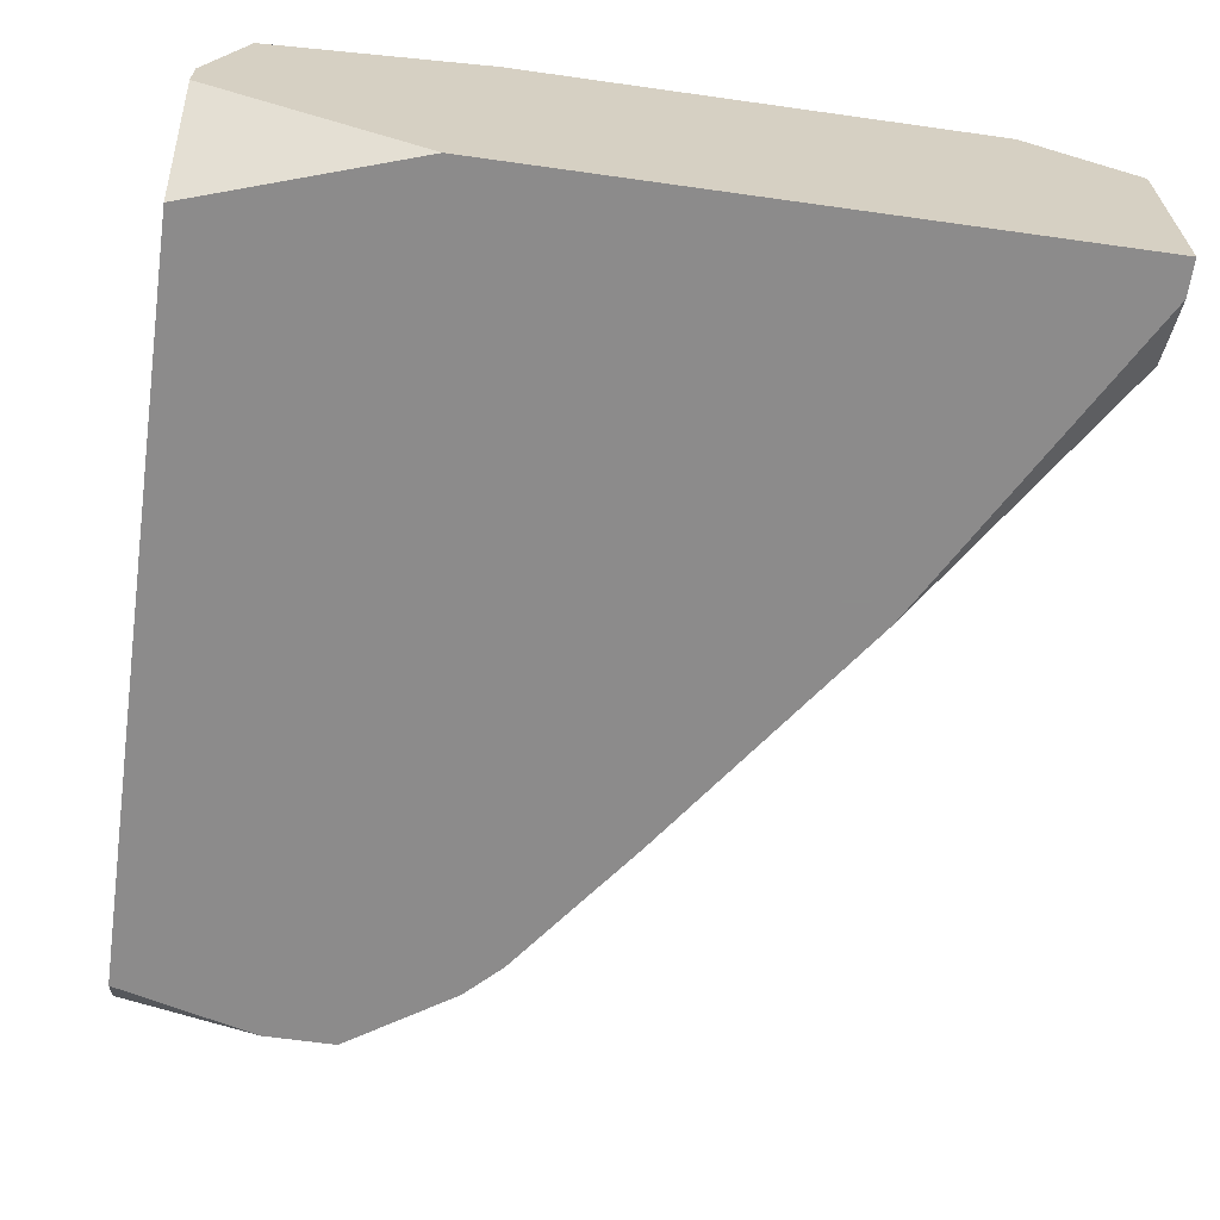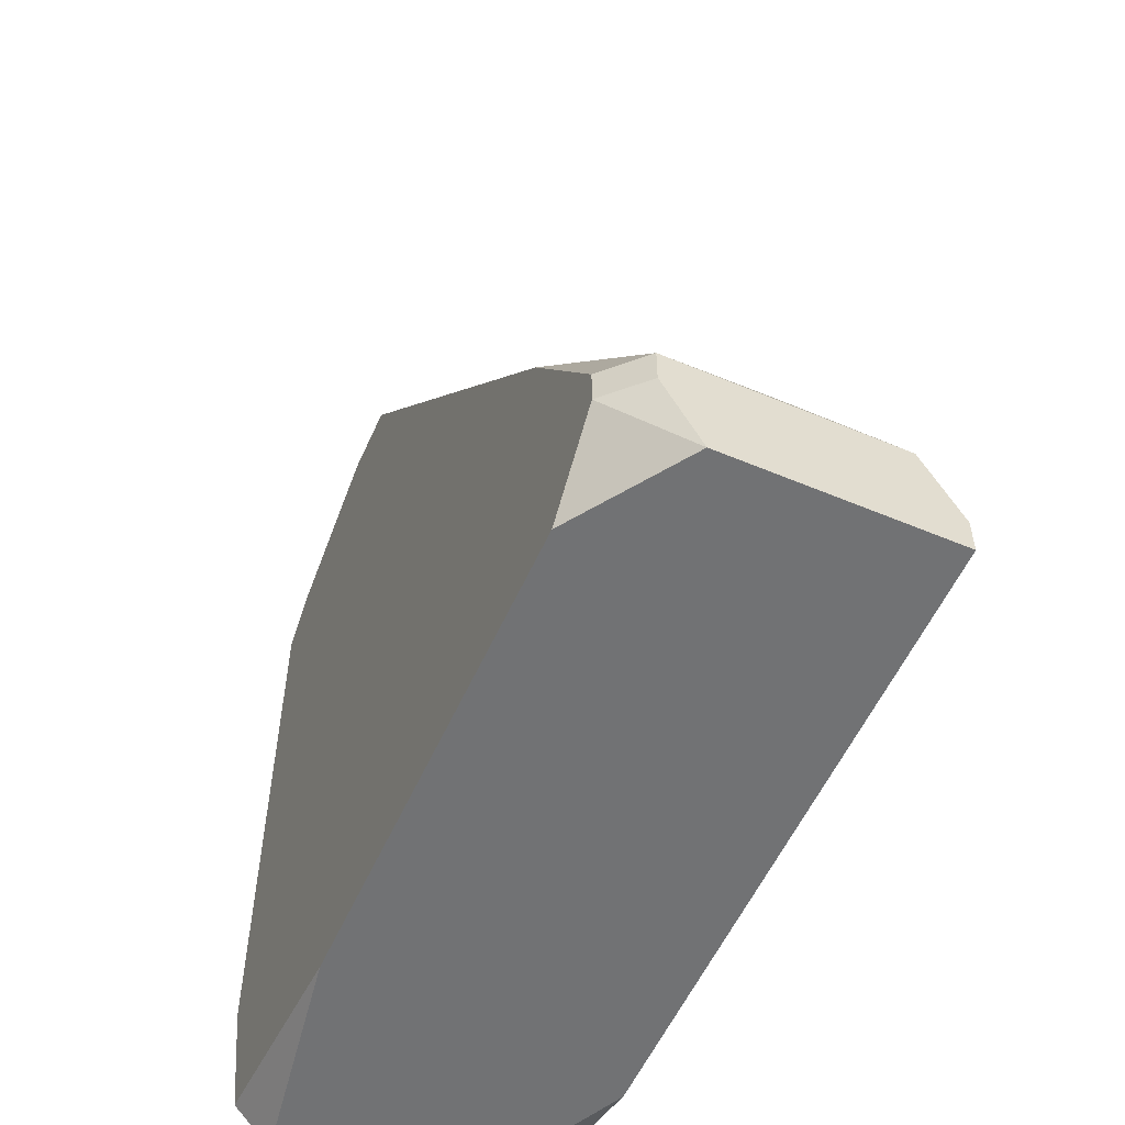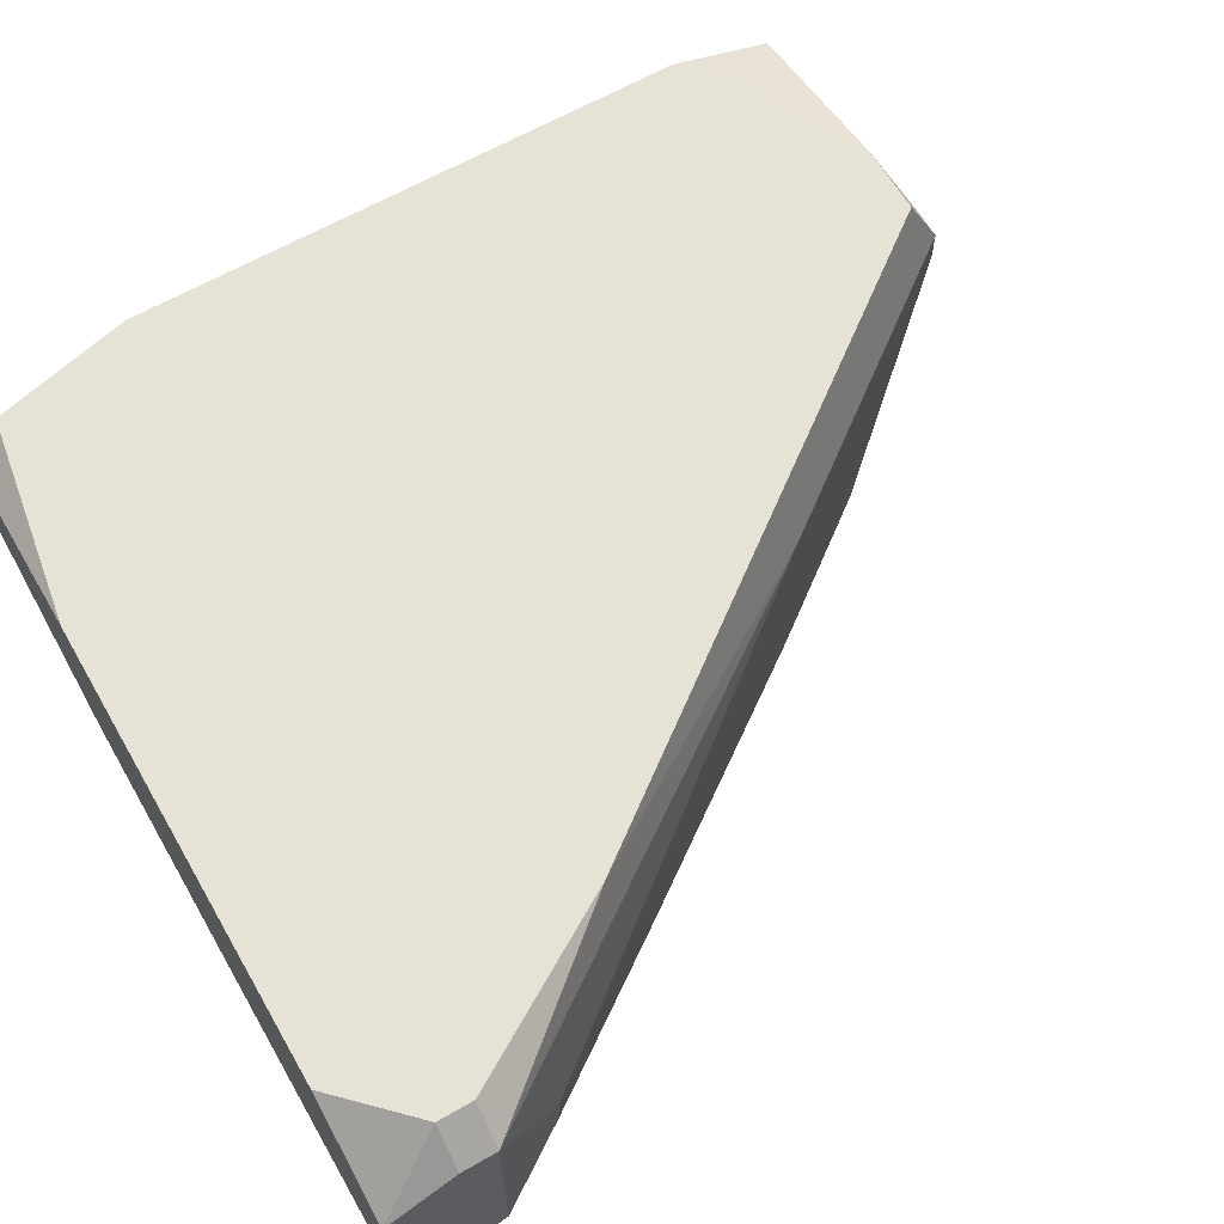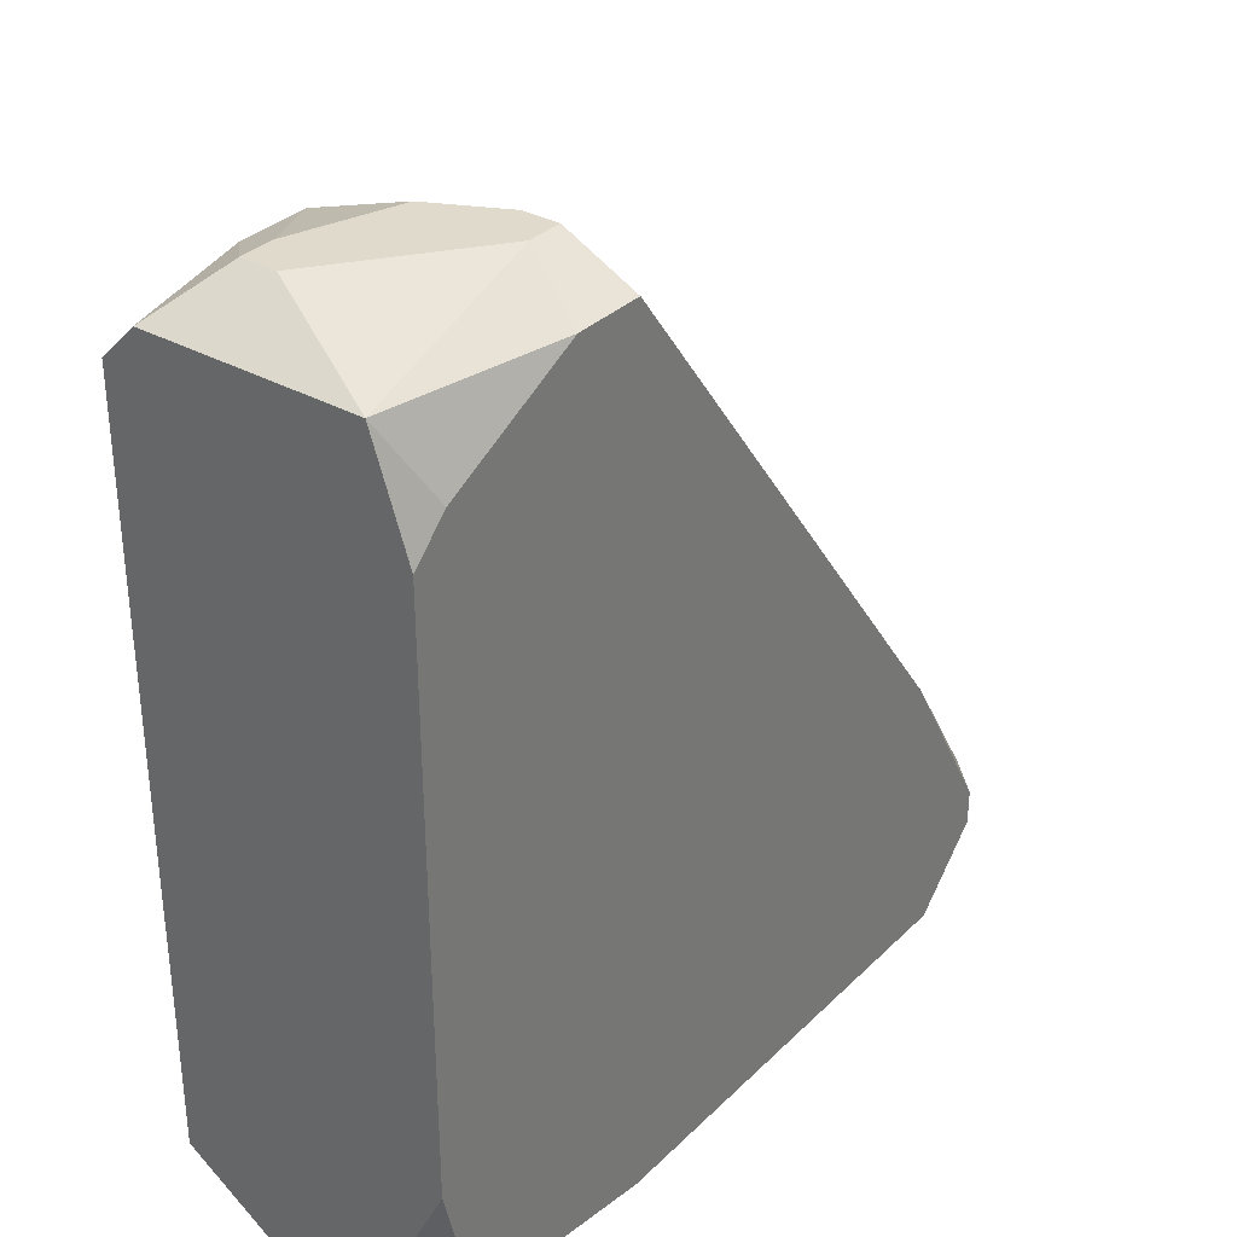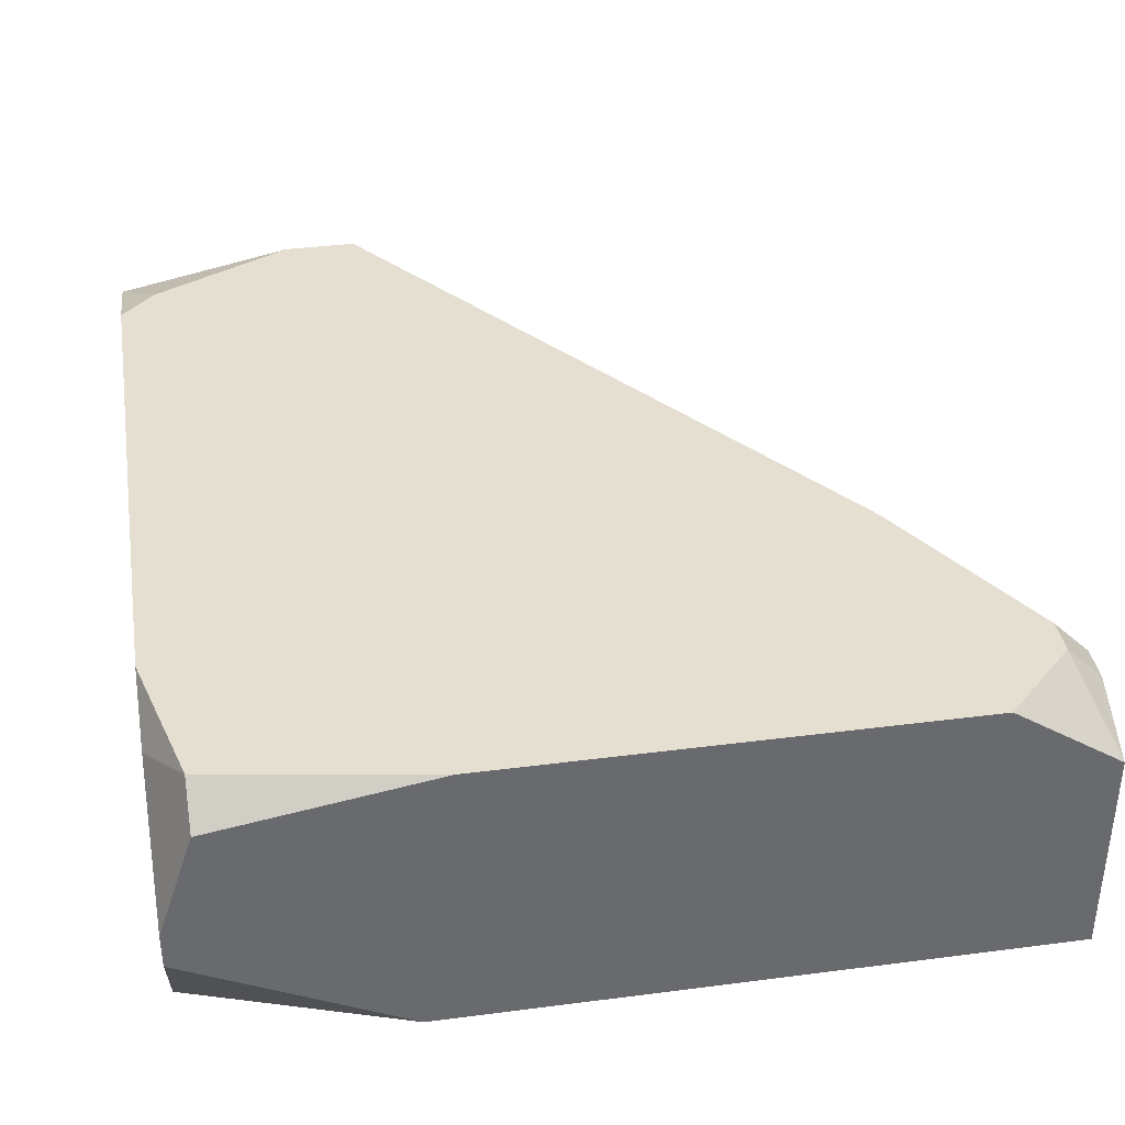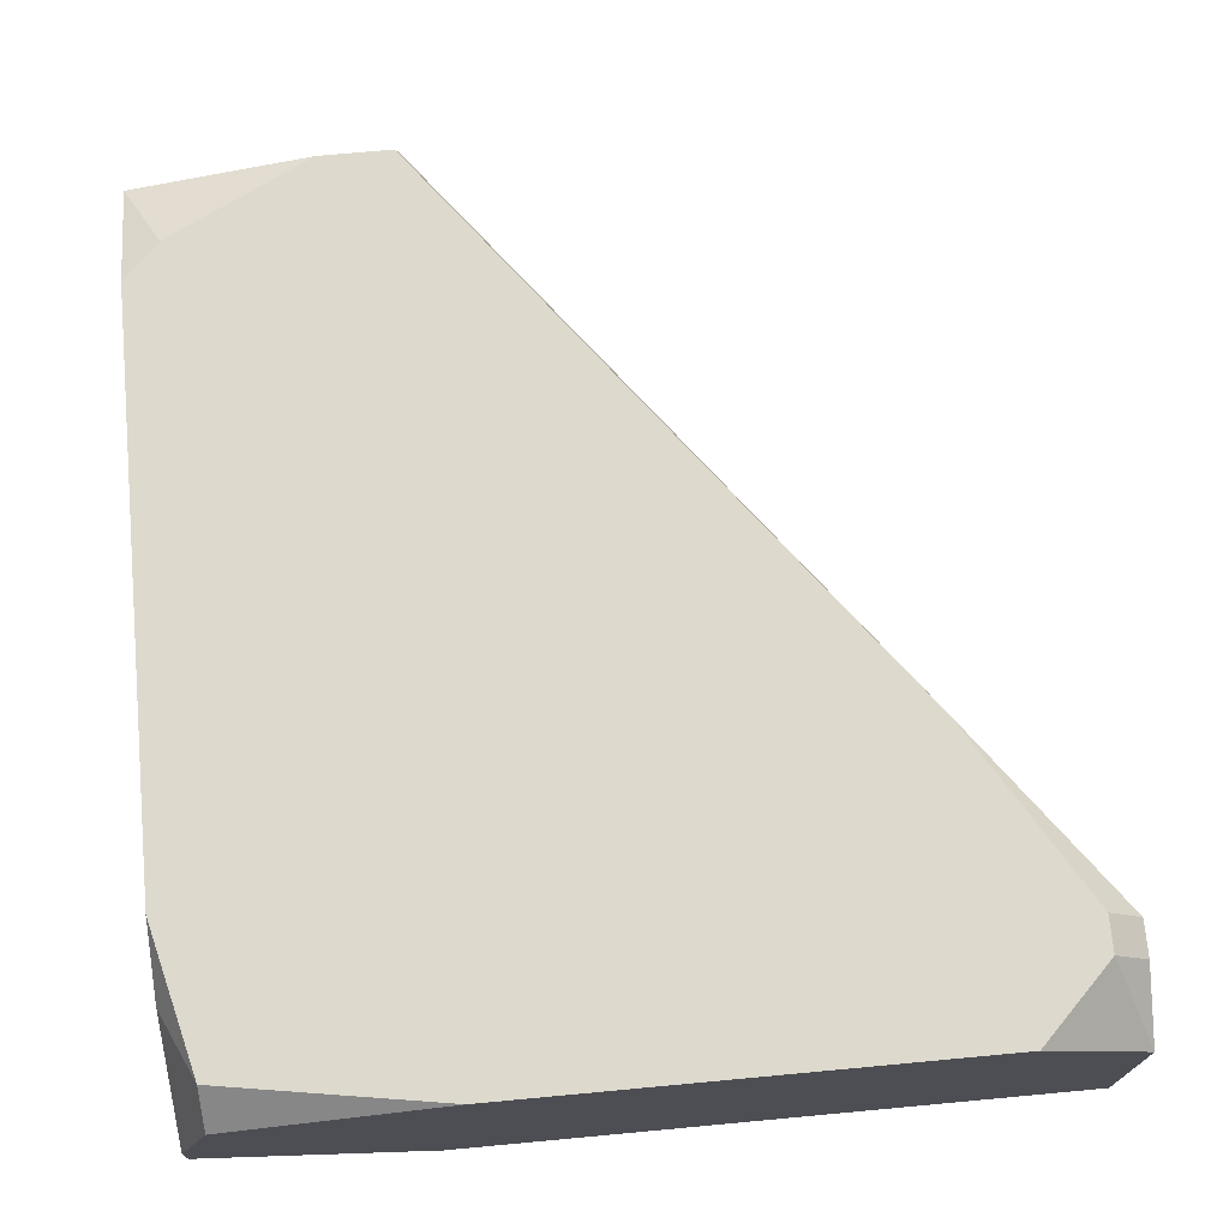
<metadata>
{"format":"obj","ext":"obj","renderer":"f3d","projection":"perspective","resolution":1024,"background":"white","views":[{"elev":-64.0,"azim":171.9,"up":"+Y"},{"elev":-55.5,"azim":-113.9,"up":"+Z"},{"elev":63.7,"azim":-120.0,"up":"+Y"},{"elev":33.1,"azim":127.5,"up":"+Z"},{"elev":37.4,"azim":170.6,"up":"+Y"},{"elev":72.0,"azim":174.7,"up":"+Y"}]}
</metadata>
<code>
v 0.03005 8.155e-05 -0.04719
v 0.08724 0.01997 0.005027
v 0.08724 0.01997 -0.03476
v 0.08724 0.01749 0.01249
v 0.03005 8.155e-05 -0.0447
v 0.08724 0.01749 -0.03973
v 0.08724 0.01003 -0.04719
v 0.08724 0.007541 -0.04719
v 0.08724 0.002568 0.01249
v 0.08724 8.155e-05 0.01
v 0.08724 8.155e-05 -0.04222
v 0.08475 0.01997 0.007513
v 0.03005 0.002568 -0.03973
v 0.08475 0.01997 -0.0447
v 0.08475 0.01749 -0.04719
v 0.08227 0.007541 0.01497
v 0.08227 0.005055 0.01497
v 0.07978 0.005055 0.01497
v 0.0773 8.155e-05 0.01249
v 0.07481 0.01997 0.01249
v 0.07232 0.007541 0.01497
v 0.07232 8.155e-05 0.01249
v 0.06984 0.01997 0.01249
v 0.06984 0.015 0.01497
v 0.07232 0.015 0.01497
v 0.06984 0.01251 0.01497
v 0.07232 8.155e-05 -0.04719
v 0.03005 0.015 -0.04719
v 0.06984 0.01997 -0.04719
v 0.06486 8.155e-05 0.007513
v 0.06238 8.155e-05 0.005027
v 0.05492 0.015 -0.00492
v 0.05492 8.155e-05 -0.00492
v 0.04248 8.155e-05 -0.02233
v 0.04 0.01997 -0.0273
v 0.03005 0.01749 -0.04222
v 0.03751 0.01997 -0.04719
v 0.03254 0.01997 -0.03973
v 0.03254 0.01997 -0.04222
v 0.03005 0.01749 -0.03973
v 0.03254 0.01003 -0.03476
v 0.03254 0.007541 -0.03476
f 27 8 11
f 19 10 9
f 12 4 2
f 15 7 8
f 15 8 27
f 15 27 1
f 15 1 28
f 15 28 37
f 15 37 29
f 15 29 14
f 15 14 7
f 6 7 14
f 6 14 3
f 6 3 2
f 6 2 4
f 6 4 9
f 6 9 10
f 6 10 11
f 6 11 8
f 6 8 7
f 30 26 31
f 38 40 35
f 32 31 26
f 32 26 24
f 32 24 23
f 32 23 35
f 32 35 40
f 13 34 42
f 33 31 42
f 33 42 34
f 21 26 30
f 21 30 22
f 17 19 9
f 17 9 4
f 17 4 16
f 25 16 4
f 20 23 24
f 20 24 25
f 20 25 4
f 20 4 12
f 39 38 35
f 39 35 23
f 39 23 20
f 39 20 12
f 39 12 2
f 39 2 3
f 39 3 14
f 39 14 29
f 39 29 37
f 39 37 28
f 41 32 40
f 41 40 13
f 41 13 42
f 41 42 31
f 41 31 32
f 5 1 27
f 5 27 11
f 5 11 10
f 5 10 19
f 5 19 22
f 5 22 30
f 5 30 31
f 5 31 33
f 5 33 34
f 5 34 13
f 18 17 16
f 18 16 25
f 18 25 24
f 18 24 26
f 18 26 21
f 18 21 22
f 18 22 19
f 18 19 17
f 36 39 28
f 36 28 1
f 36 1 5
f 36 5 13
f 36 13 40
f 36 40 38
f 36 38 39

</code>
